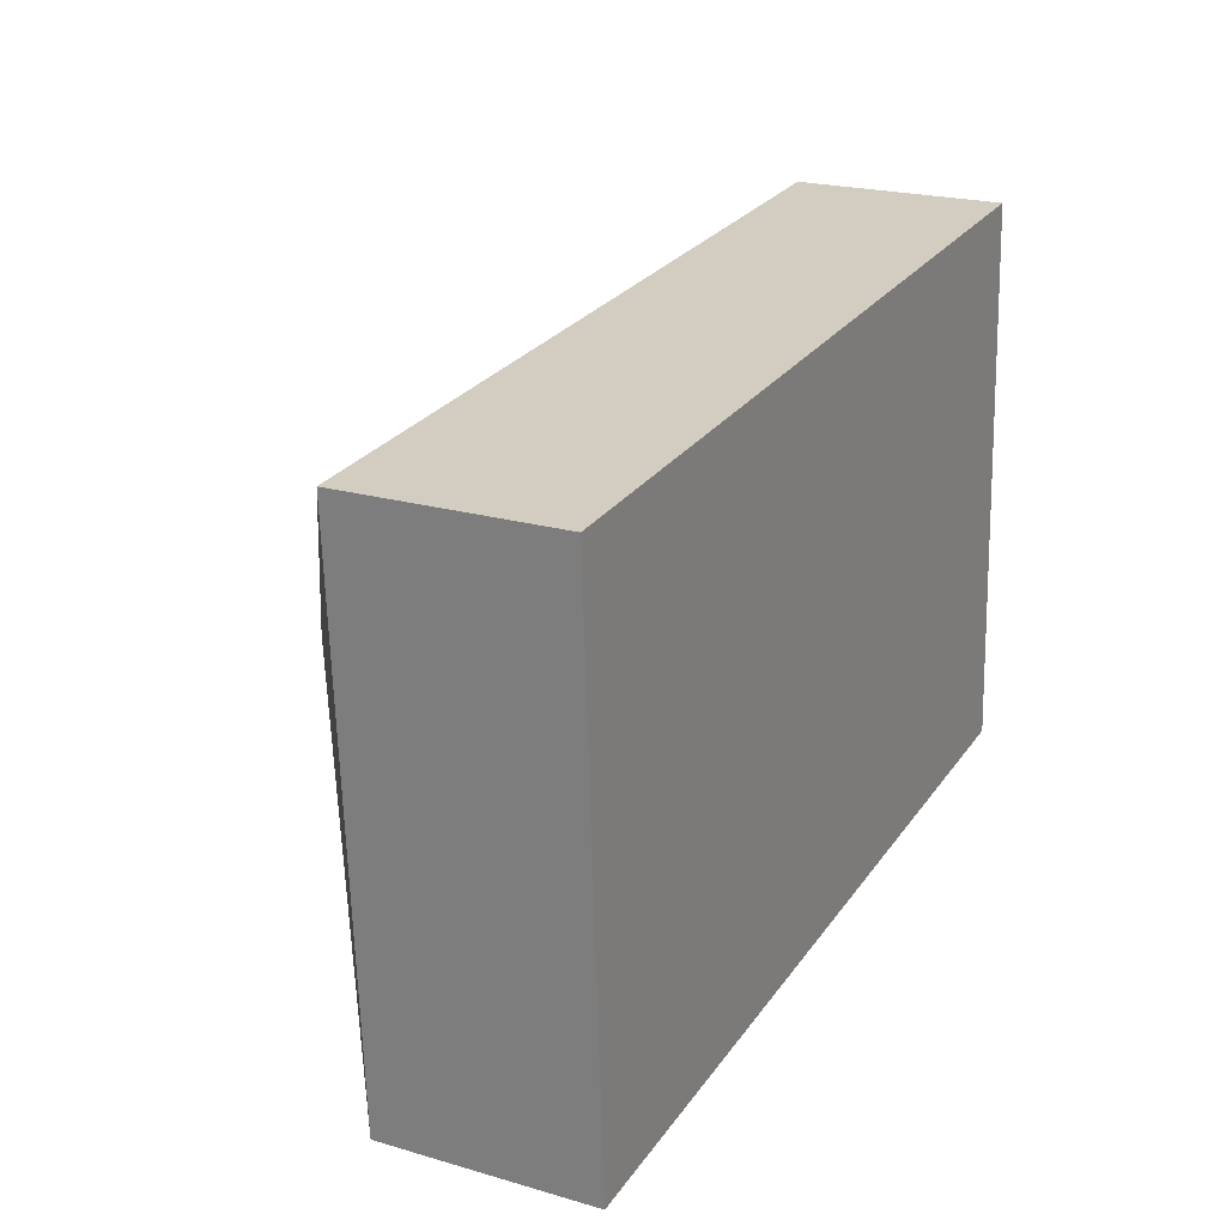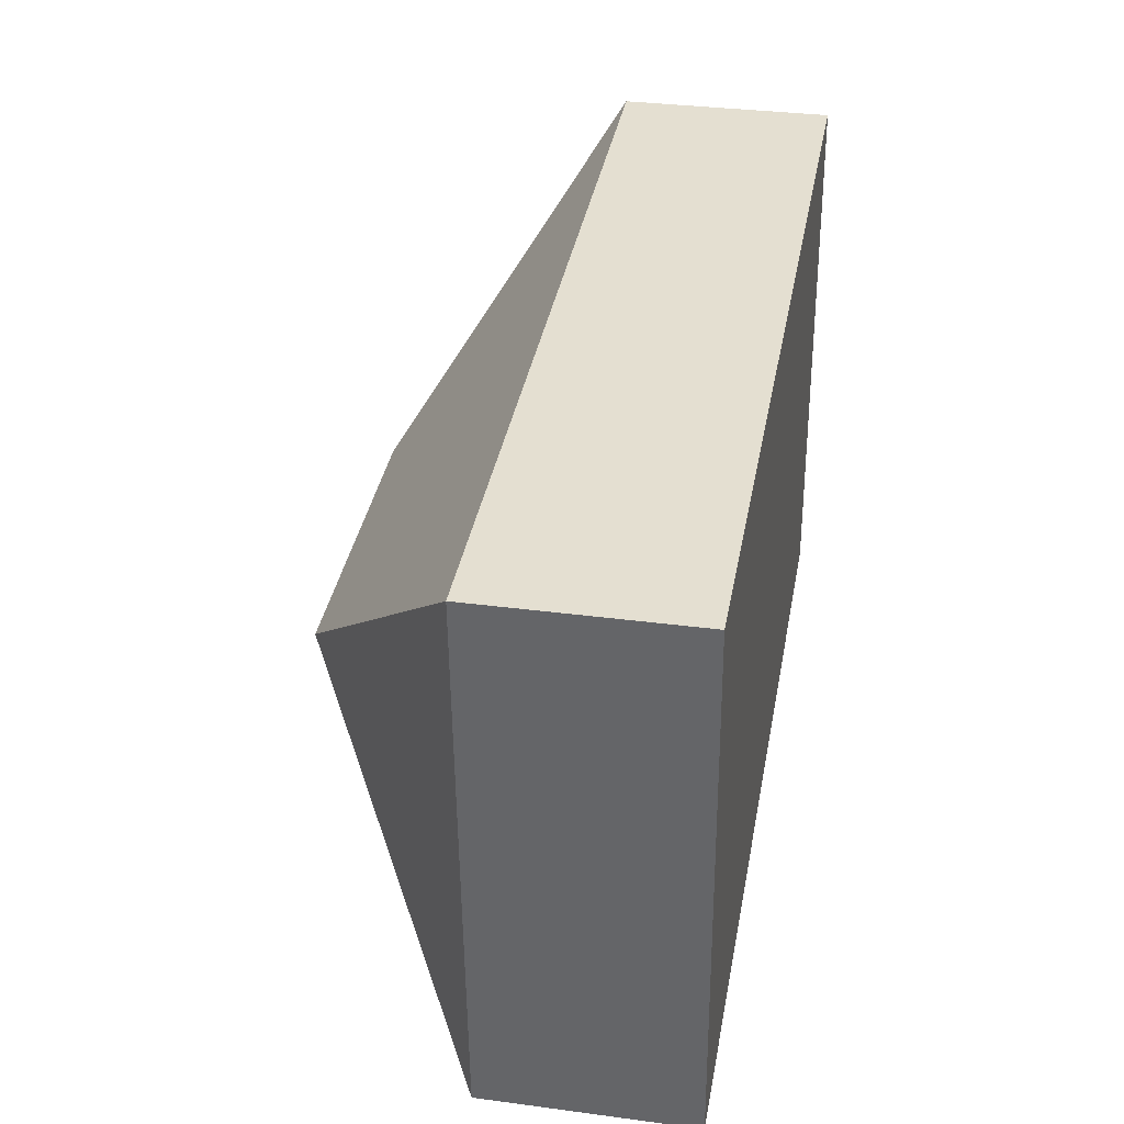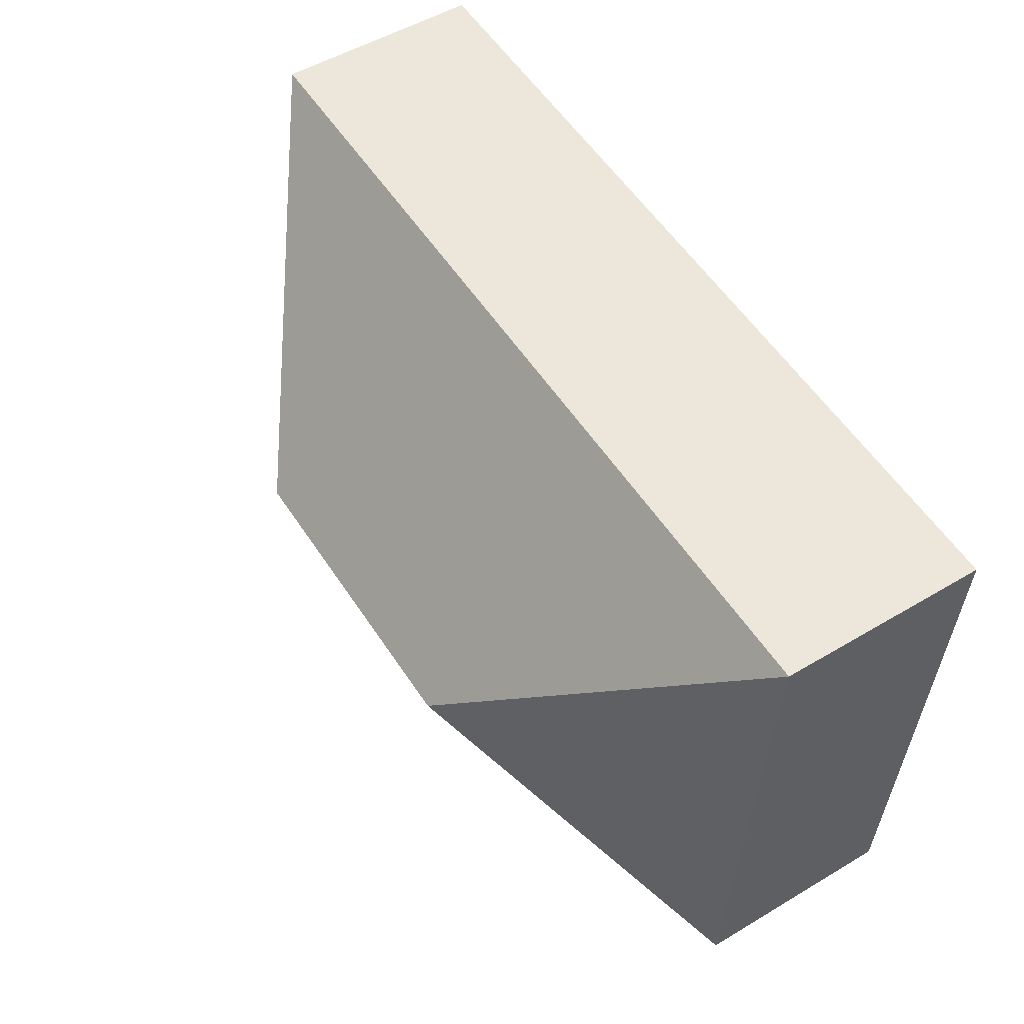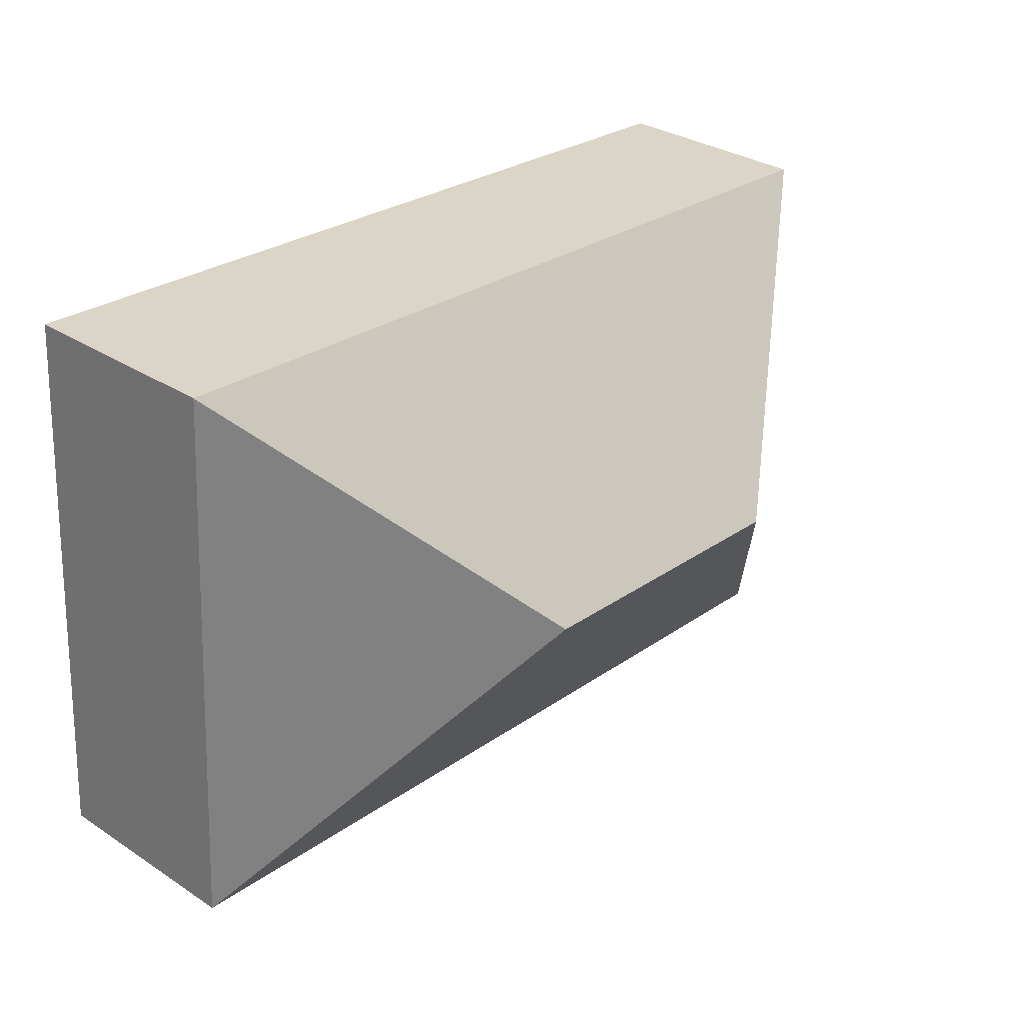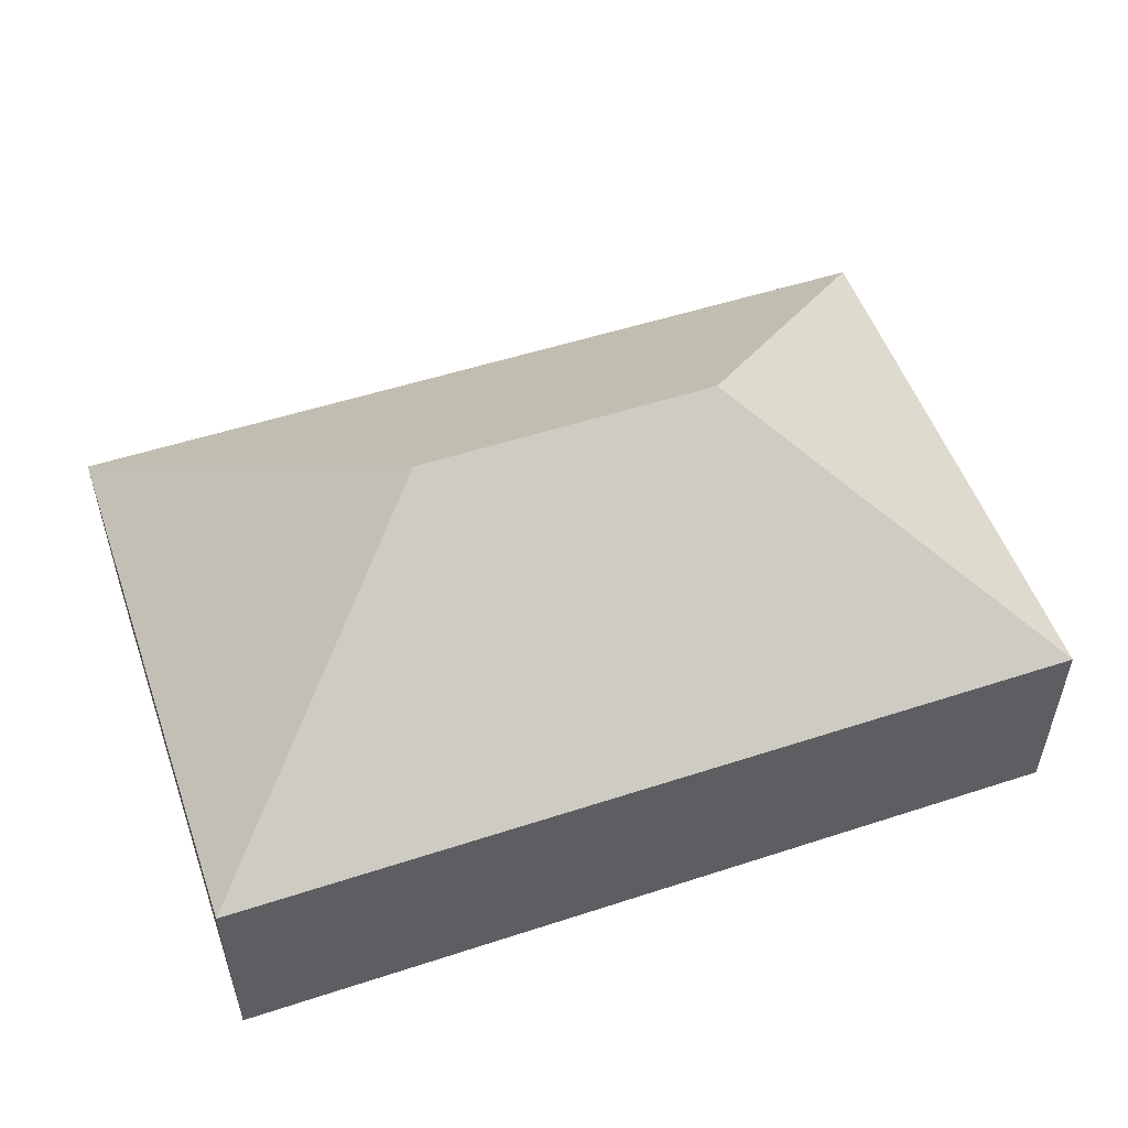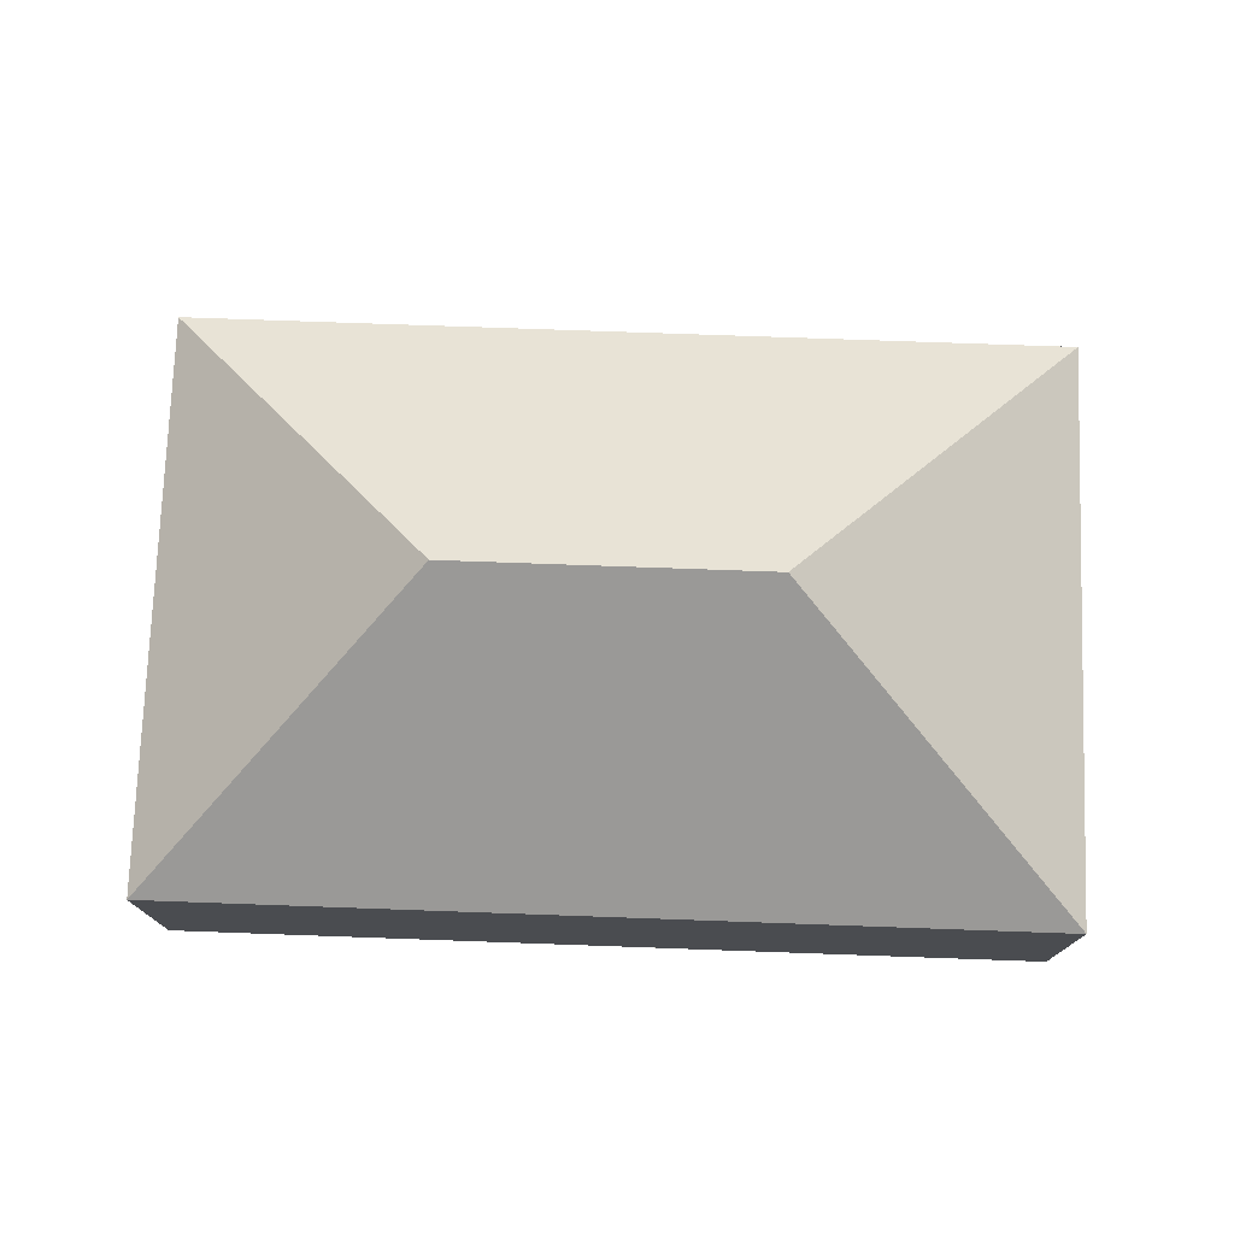
<metadata>
{"format":"obj","ext":"obj","renderer":"f3d","projection":"perspective","resolution":1024,"background":"white","views":[{"elev":21.8,"azim":-63.1,"up":"+Z"},{"elev":33.4,"azim":-79.7,"up":"+Z"},{"elev":51.8,"azim":-122.9,"up":"+Z"},{"elev":31.7,"azim":132.5,"up":"+Z"},{"elev":52.9,"azim":157.3,"up":"+Y"},{"elev":75.1,"azim":-1.4,"up":"+Y"}]}
</metadata>
<code>
o CG10_500_042067_0006
v 334.4 75 -208.3
v 26.52 75 -226.8
v 226.2 145 -110.8
v 117.3 145 -117.4
v 322.3 75 -7.85
v 14.44 75 -26.4
v 334.4 0 -208.3
v 26.52 0 -226.8
v 14.44 0 -26.4
v 322.3 0 -7.85
f 6 2 4
f 6 4 3 5
f 5 3 1
f 1 3 4 2
f 7 8 9 10
f 1 7 8 2
f 2 8 9 6
f 6 9 10 5
f 5 10 7 1

</code>
